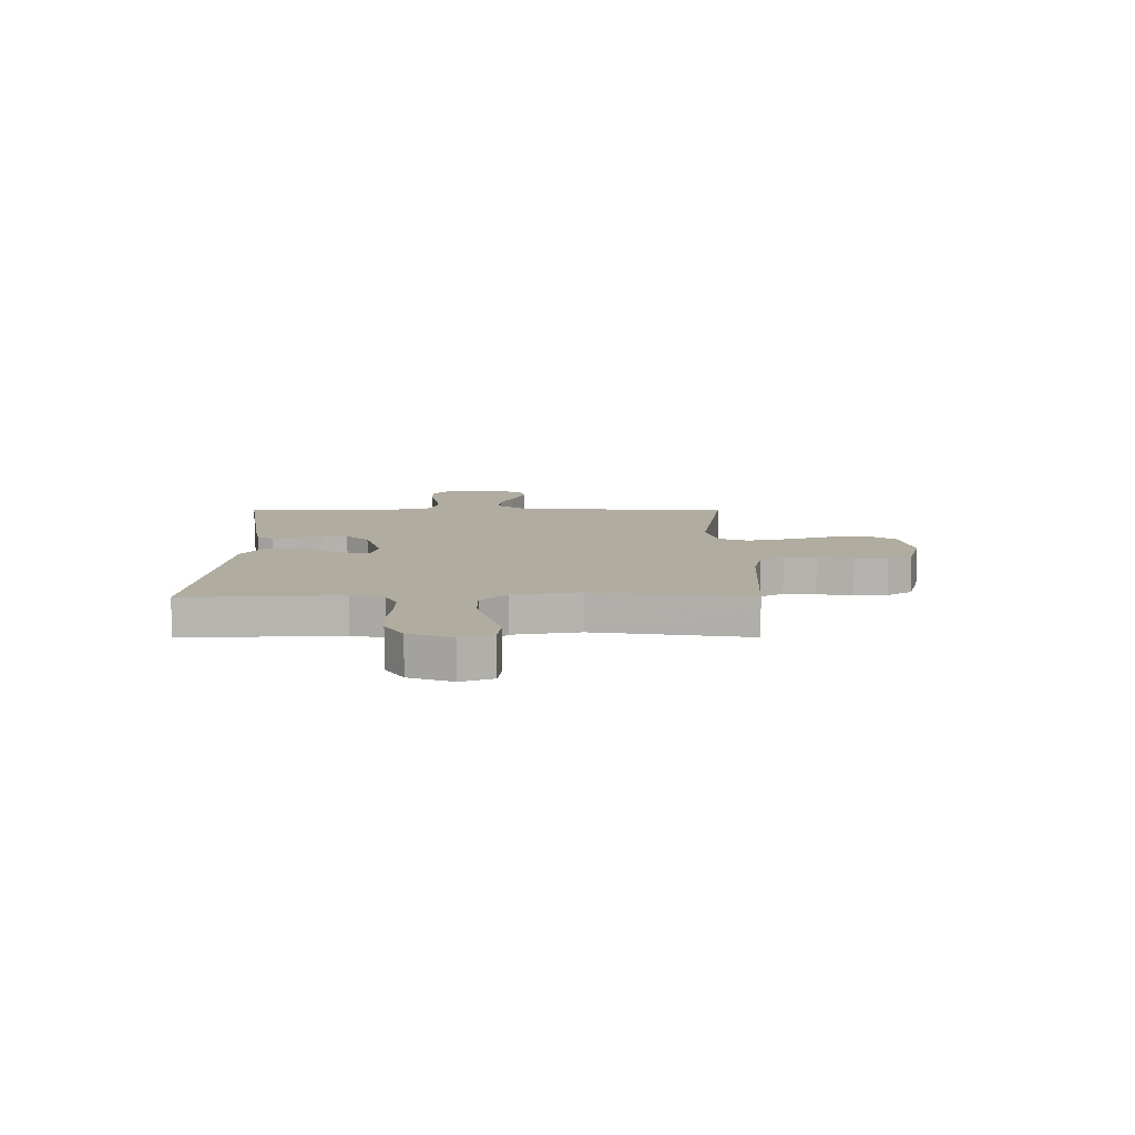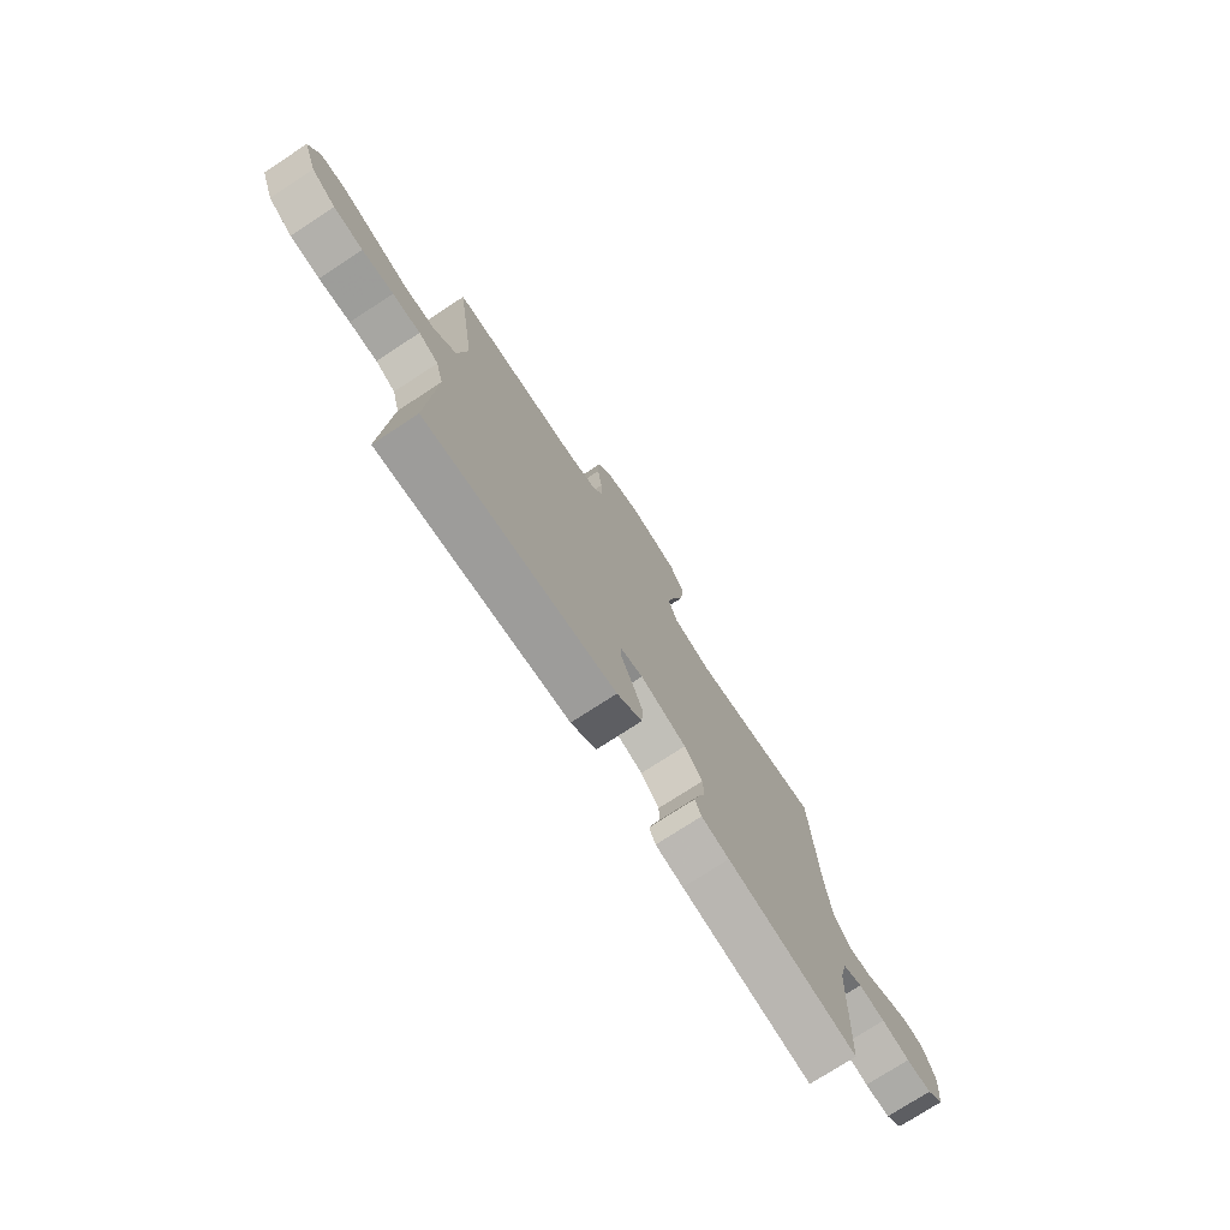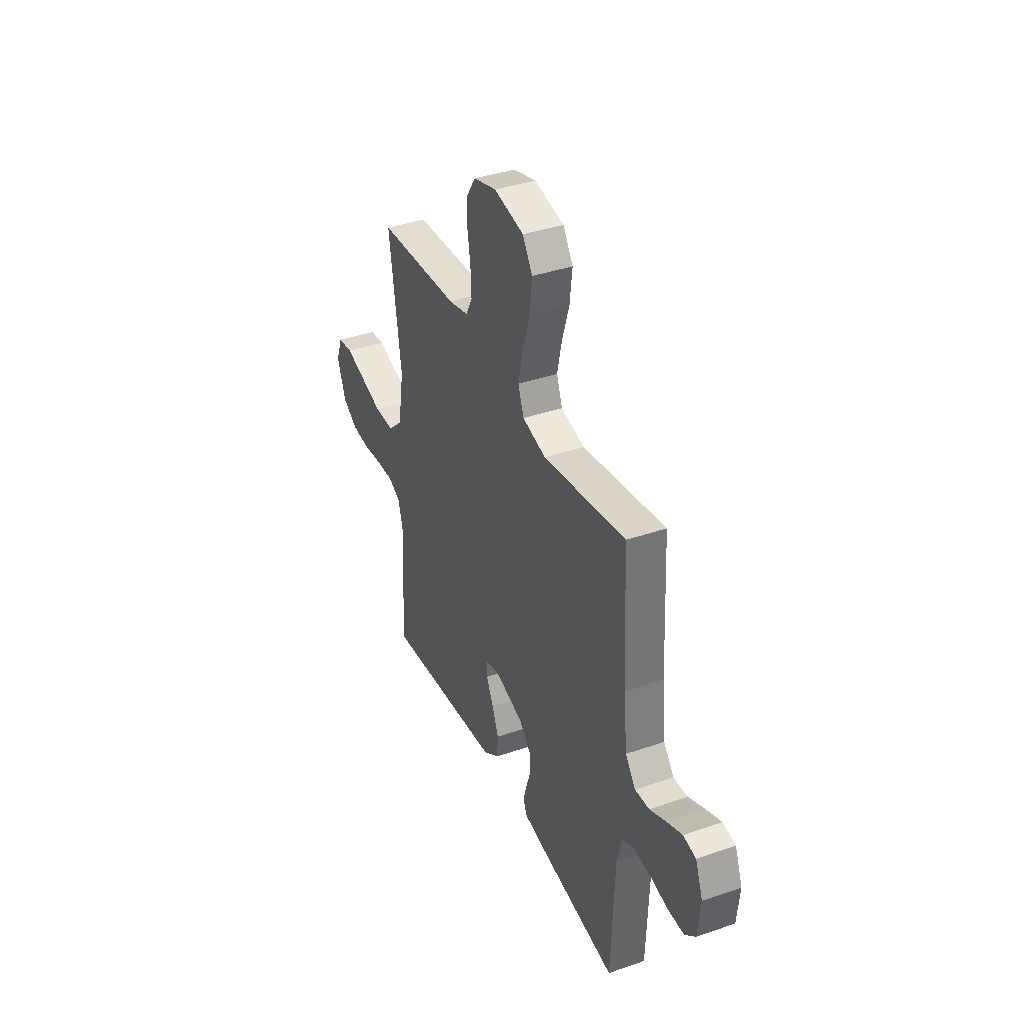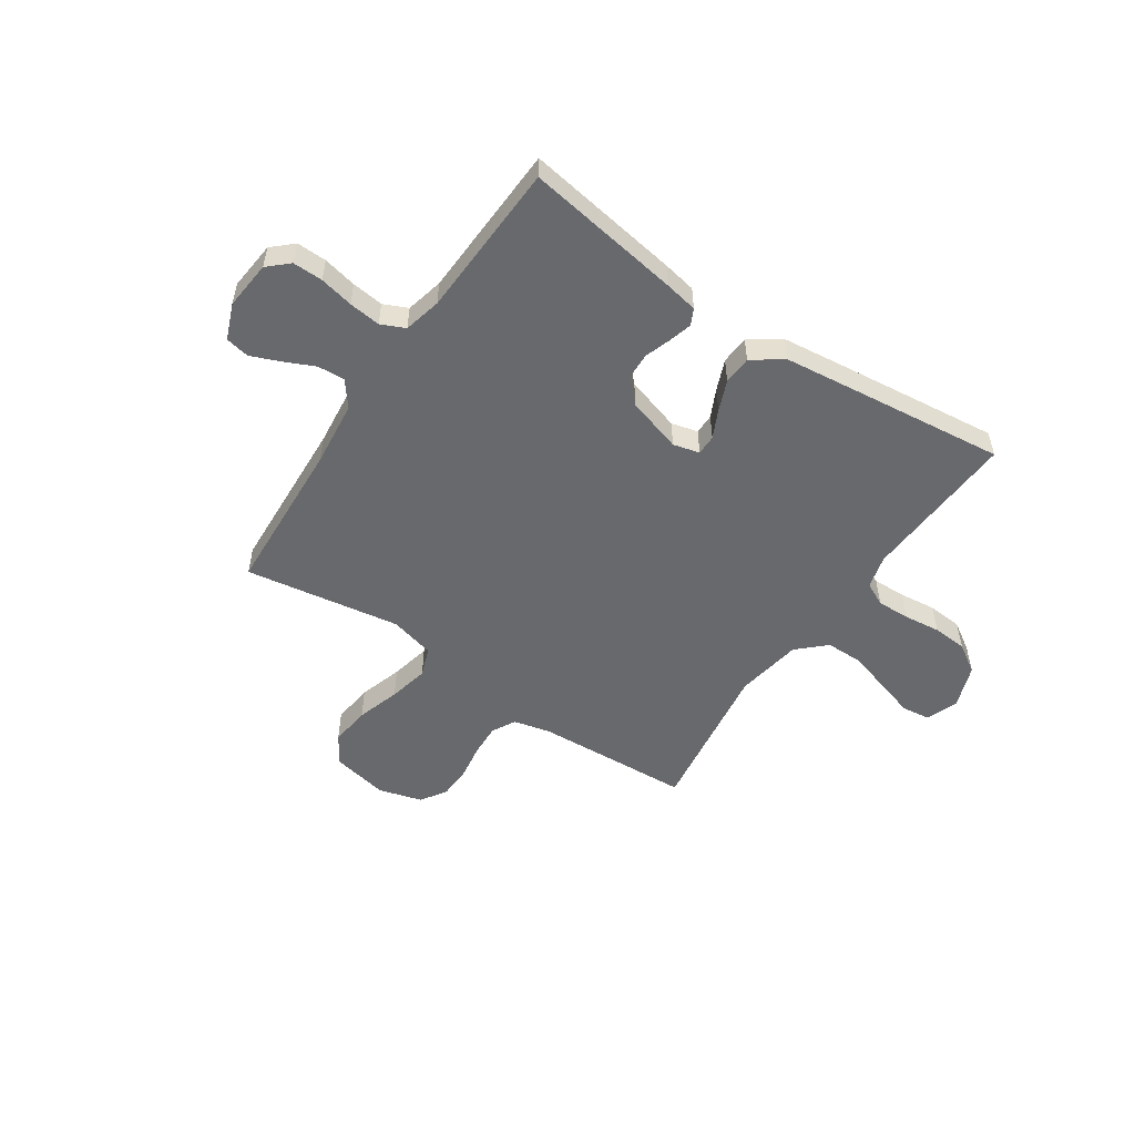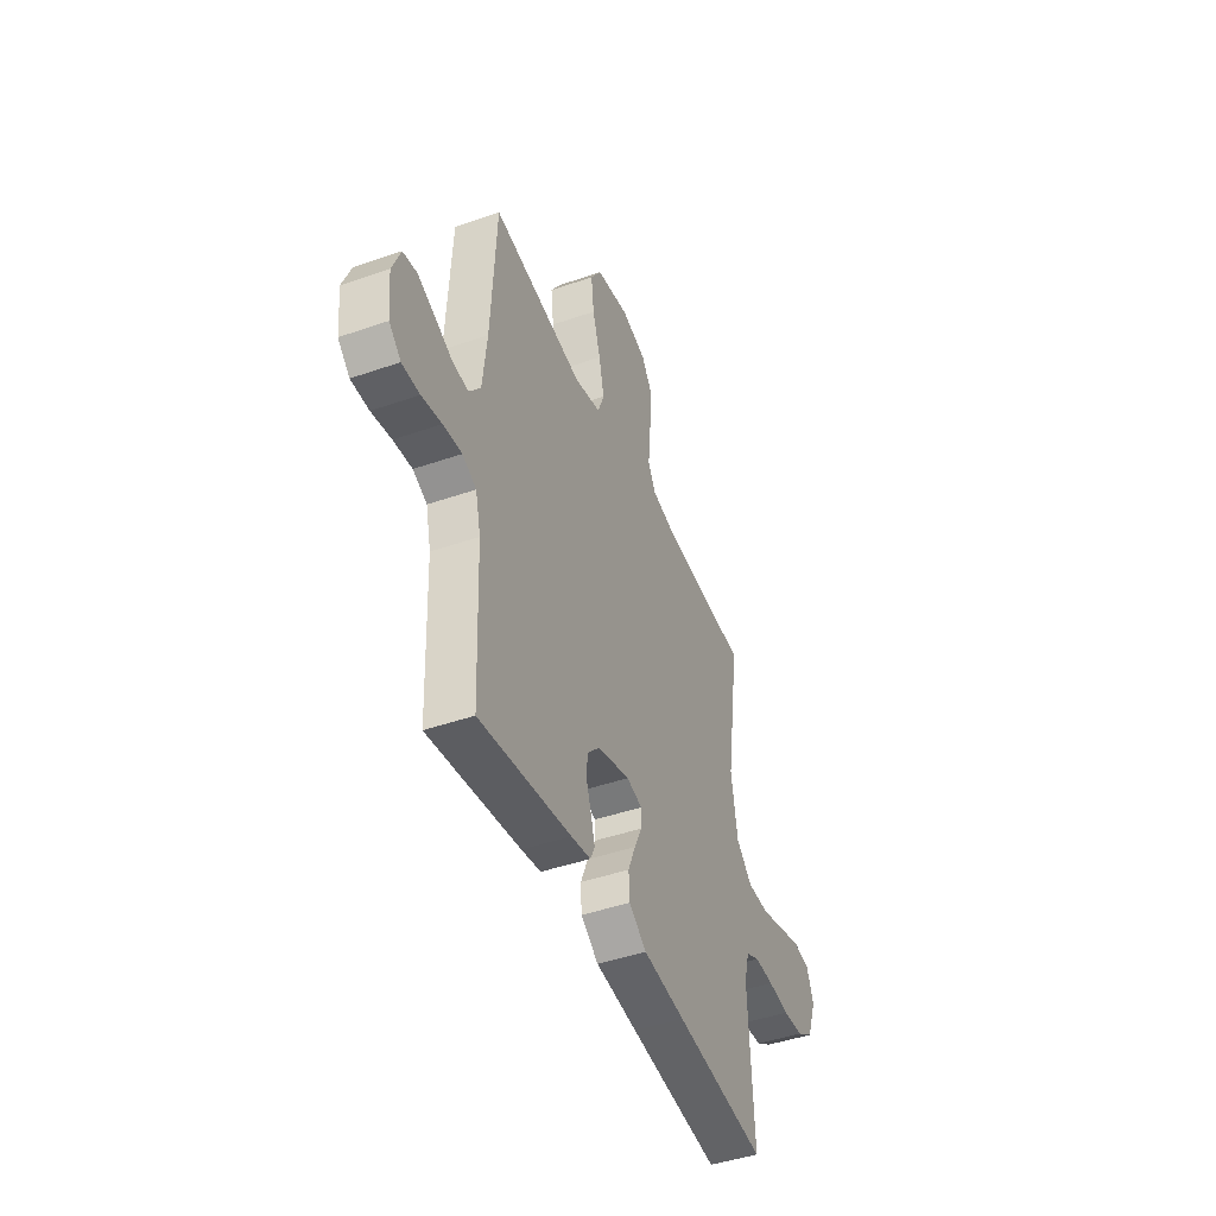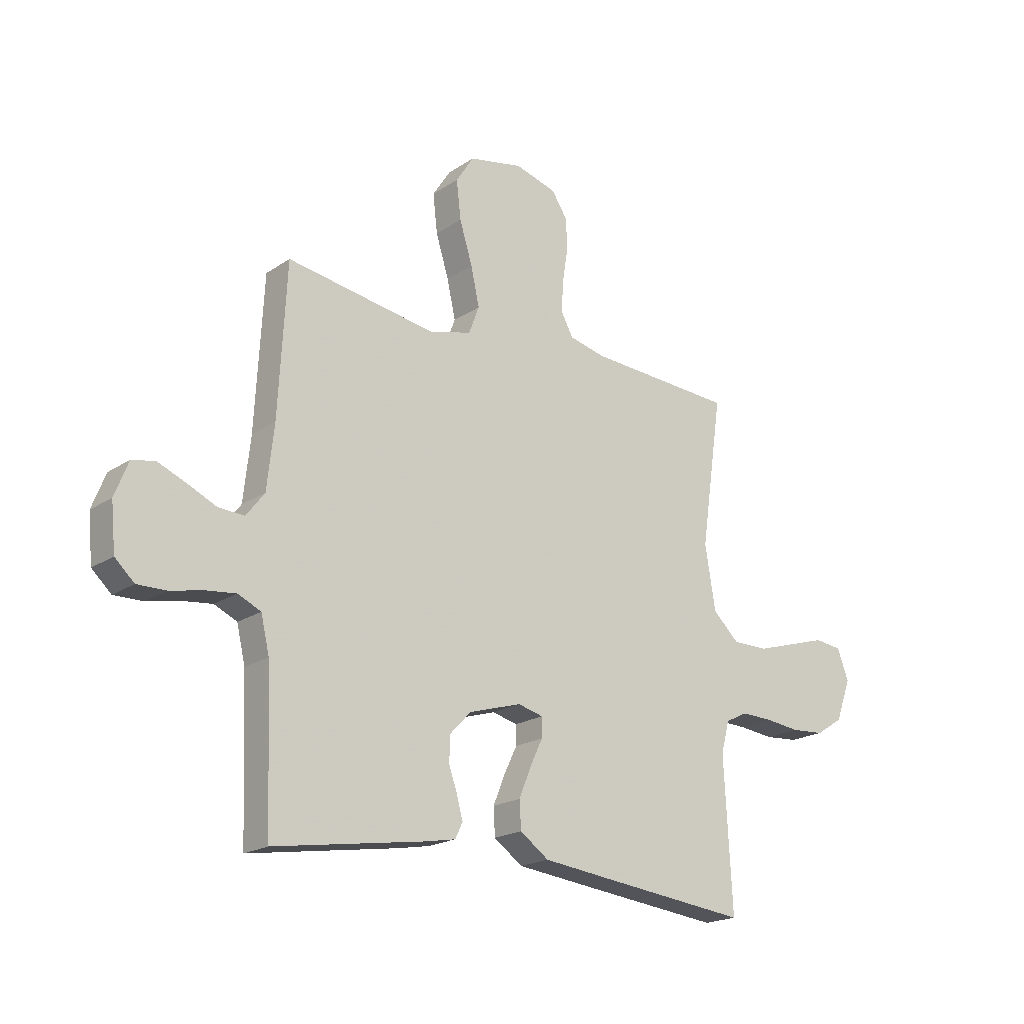
<metadata>
{"format":"obj","ext":"obj","renderer":"f3d","projection":"perspective","resolution":1024,"background":"white","views":[{"elev":10.0,"azim":-90.2,"up":"+Y"},{"elev":-75.4,"azim":-56.9,"up":"+Z"},{"elev":38.2,"azim":66.3,"up":"+Z"},{"elev":-52.8,"azim":146.0,"up":"+Y"},{"elev":-45.1,"azim":111.9,"up":"+Z"},{"elev":-19.8,"azim":140.7,"up":"+Z"}]}
</metadata>
<code>
v 0.5 0.07 0.5
v 0.516 0.07 0.2
v 0.53 0.07 0.073
v 0.567 0.07 0.025
v 0.619 0.07 0.028
v 0.678 0.07 0.055
v 0.734 0.07 0.078
v 0.78 0.07 0.069
v 0.807 0.07 0
v 0.798 0.07 -0.093
v 0.759 0.07 -0.129
v 0.701 0.07 -0.128
v 0.636 0.07 -0.114
v 0.575 0.07 -0.107
v 0.529 0.07 -0.128
v 0.512 0.07 -0.2
v 0.5 0.07 -0.5
v 0.2 0.07 -0.453
v 0.136 0.07 -0.441
v 0.121 0.07 -0.41
v 0.133 0.07 -0.366
v 0.15 0.07 -0.316
v 0.148 0.07 -0.265
v 0.106 0.07 -0.221
v 0 0.07 -0.189
v -0.051 0.07 -0.202
v -0.051 0.07 -0.241
v -0.025 0.07 -0.295
v -0.001 0.07 -0.354
v -0.004 0.07 -0.409
v -0.062 0.07 -0.45
v -0.2 0.07 -0.466
v -0.5 0.07 -0.5
v -0.484 0.07 -0.2
v -0.501 0.07 -0.136
v -0.546 0.07 -0.114
v -0.609 0.07 -0.116
v -0.68 0.07 -0.124
v -0.747 0.07 -0.119
v -0.802 0.07 -0.084
v -0.833 0.07 0
v -0.81 0.07 0.061
v -0.755 0.07 0.068
v -0.682 0.07 0.046
v -0.602 0.07 0.022
v -0.53 0.07 0.022
v -0.477 0.07 0.072
v -0.456 0.07 0.2
v -0.5 0.07 0.5
v -0.2 0.07 0.517
v -0.128 0.07 0.534
v -0.104 0.07 0.579
v -0.107 0.07 0.641
v -0.118 0.07 0.71
v -0.116 0.07 0.774
v -0.084 0.07 0.823
v 0 0.07 0.847
v 0.109 0.07 0.825
v 0.145 0.07 0.769
v 0.136 0.07 0.691
v 0.11 0.07 0.607
v 0.093 0.07 0.53
v 0.114 0.07 0.474
v 0.2 0.07 0.452
v 0.5 0 0.5
v 0.516 0 0.2
v 0.53 0 0.073
v 0.567 0 0.025
v 0.619 0 0.028
v 0.678 0 0.055
v 0.734 0 0.078
v 0.78 0 0.069
v 0.807 0 0
v 0.798 0 -0.093
v 0.759 0 -0.129
v 0.701 0 -0.128
v 0.636 0 -0.114
v 0.575 0 -0.107
v 0.529 0 -0.128
v 0.512 0 -0.2
v 0.5 0 -0.5
v 0.2 0 -0.453
v 0.136 0 -0.441
v 0.121 0 -0.41
v 0.133 0 -0.366
v 0.15 0 -0.316
v 0.148 0 -0.265
v 0.106 0 -0.221
v 0 0 -0.189
v -0.051 0 -0.202
v -0.051 0 -0.241
v -0.025 0 -0.295
v -0.001 0 -0.354
v -0.004 0 -0.409
v -0.062 0 -0.45
v -0.2 0 -0.466
v -0.5 0 -0.5
v -0.484 0 -0.2
v -0.501 0 -0.136
v -0.546 0 -0.114
v -0.609 0 -0.116
v -0.68 0 -0.124
v -0.747 0 -0.119
v -0.802 0 -0.084
v -0.833 0 0
v -0.81 0 0.061
v -0.755 0 0.068
v -0.682 0 0.046
v -0.602 0 0.022
v -0.53 0 0.022
v -0.477 0 0.072
v -0.456 0 0.2
v -0.5 0 0.5
v -0.2 0 0.517
v -0.128 0 0.534
v -0.104 0 0.579
v -0.107 0 0.641
v -0.118 0 0.71
v -0.116 0 0.774
v -0.084 0 0.823
v 0 0 0.847
v 0.109 0 0.825
v 0.145 0 0.769
v 0.136 0 0.691
v 0.11 0 0.607
v 0.093 0 0.53
v 0.114 0 0.474
v 0.2 0 0.452
f 59 60 61
f 58 59 61
f 57 58 61
f 56 57 61
f 55 56 61
f 54 55 61
f 53 54 61
f 52 53 61 62
f 51 52 62 63
f 48 49 50
f 51 63 64
f 50 51 64
f 48 50 64
f 47 48 64
f 42 43 44
f 41 42 44
f 40 41 44
f 39 40 44
f 38 39 44
f 37 38 44
f 36 37 44 45
f 35 36 45 46
f 32 33 34
f 31 32 34
f 30 31 34
f 29 30 34
f 28 29 34
f 27 28 34
f 35 46 47
f 34 35 47
f 27 34 47
f 26 27 47
f 20 21 22
f 19 20 22
f 18 19 22
f 17 18 22
f 16 17 22
f 15 16 22 23
f 14 15 23 24
f 11 12 13
f 10 11 13
f 9 10 13
f 8 9 13
f 7 8 13
f 6 7 13
f 5 6 13
f 4 5 13 14
f 14 24 25
f 4 14 25
f 3 4 25
f 64 1 2
f 26 47 64
f 25 26 64
f 3 25 64
f 2 3 64
f 125 124 123
f 125 123 122
f 125 122 121
f 125 121 120
f 125 120 119
f 125 119 118
f 125 118 117
f 126 125 117 116
f 127 126 116 115
f 114 113 112
f 128 127 115
f 128 115 114
f 128 114 112
f 128 112 111
f 108 107 106
f 108 106 105
f 108 105 104
f 108 104 103
f 108 103 102
f 108 102 101
f 109 108 101 100
f 110 109 100 99
f 98 97 96
f 98 96 95
f 98 95 94
f 98 94 93
f 98 93 92
f 98 92 91
f 111 110 99
f 111 99 98
f 111 98 91
f 111 91 90
f 86 85 84
f 86 84 83
f 86 83 82
f 86 82 81
f 86 81 80
f 87 86 80 79
f 88 87 79 78
f 77 76 75
f 77 75 74
f 77 74 73
f 77 73 72
f 77 72 71
f 77 71 70
f 77 70 69
f 78 77 69 68
f 89 88 78
f 89 78 68
f 89 68 67
f 66 65 128
f 128 111 90
f 128 90 89
f 128 89 67
f 128 67 66
f 1 65 66 2
f 2 66 67 3
f 3 67 68 4
f 4 68 69 5
f 5 69 70 6
f 6 70 71 7
f 7 71 72 8
f 8 72 73 9
f 9 73 74 10
f 10 74 75 11
f 11 75 76 12
f 12 76 77 13
f 13 77 78 14
f 14 78 79 15
f 15 79 80 16
f 16 80 81 17
f 17 81 82 18
f 18 82 83 19
f 19 83 84 20
f 20 84 85 21
f 21 85 86 22
f 22 86 87 23
f 23 87 88 24
f 24 88 89 25
f 25 89 90 26
f 26 90 91 27
f 27 91 92 28
f 28 92 93 29
f 29 93 94 30
f 30 94 95 31
f 31 95 96 32
f 32 96 97 33
f 33 97 98 34
f 34 98 99 35
f 35 99 100 36
f 36 100 101 37
f 37 101 102 38
f 38 102 103 39
f 39 103 104 40
f 40 104 105 41
f 41 105 106 42
f 42 106 107 43
f 43 107 108 44
f 44 108 109 45
f 45 109 110 46
f 46 110 111 47
f 47 111 112 48
f 48 112 113 49
f 49 113 114 50
f 50 114 115 51
f 51 115 116 52
f 52 116 117 53
f 53 117 118 54
f 54 118 119 55
f 55 119 120 56
f 56 120 121 57
f 57 121 122 58
f 58 122 123 59
f 59 123 124 60
f 60 124 125 61
f 61 125 126 62
f 62 126 127 63
f 63 127 128 64
f 64 128 65 1

</code>
